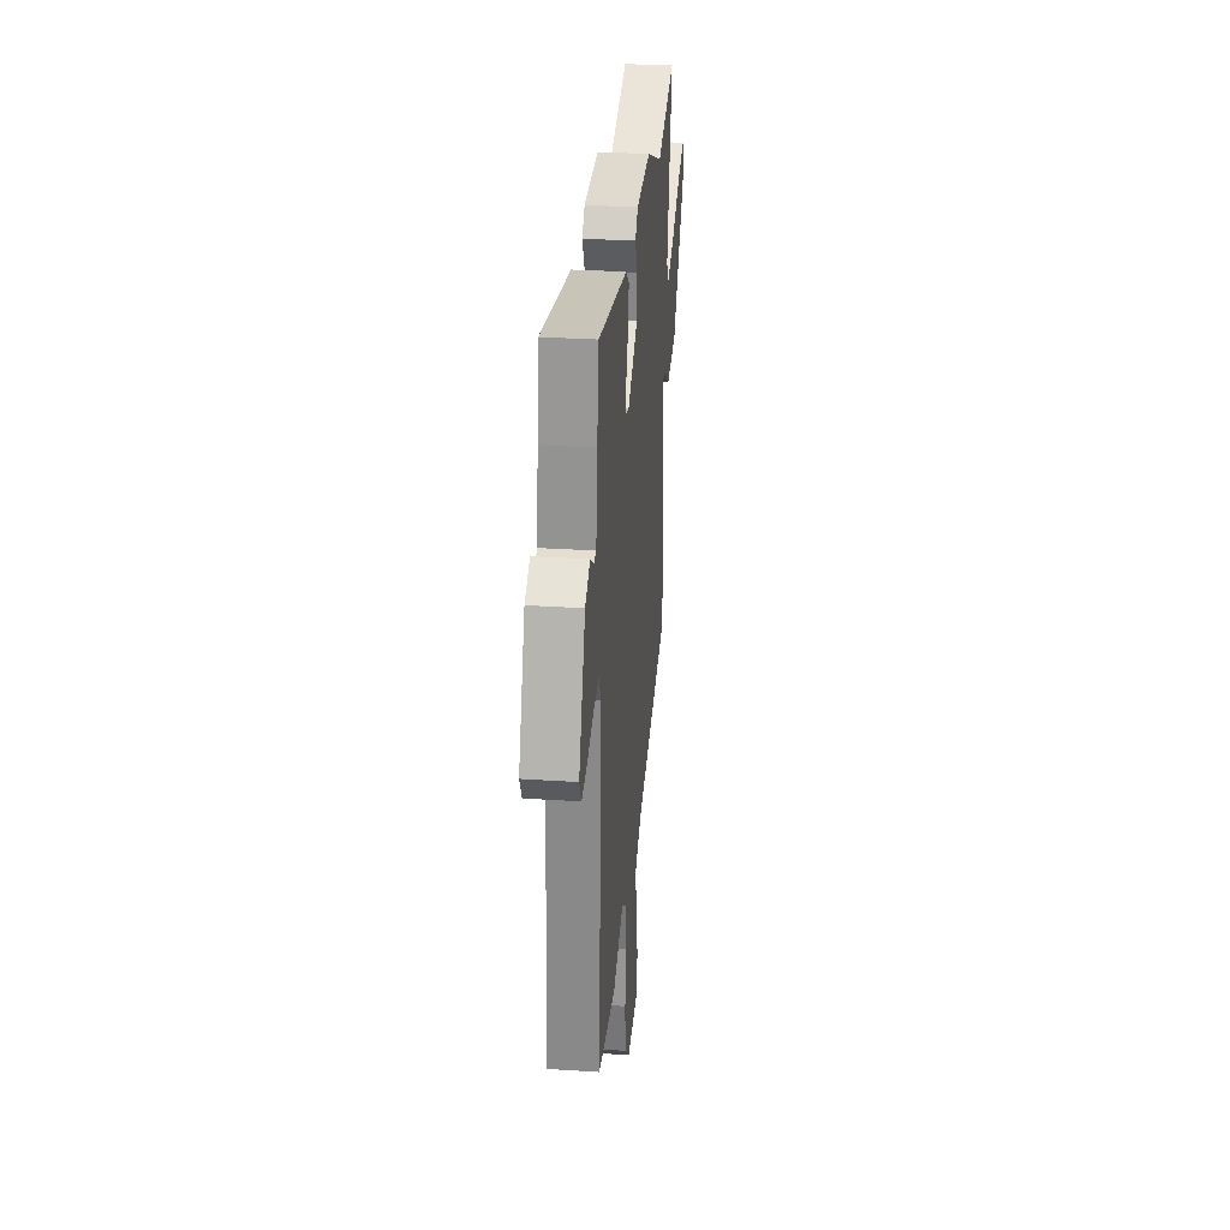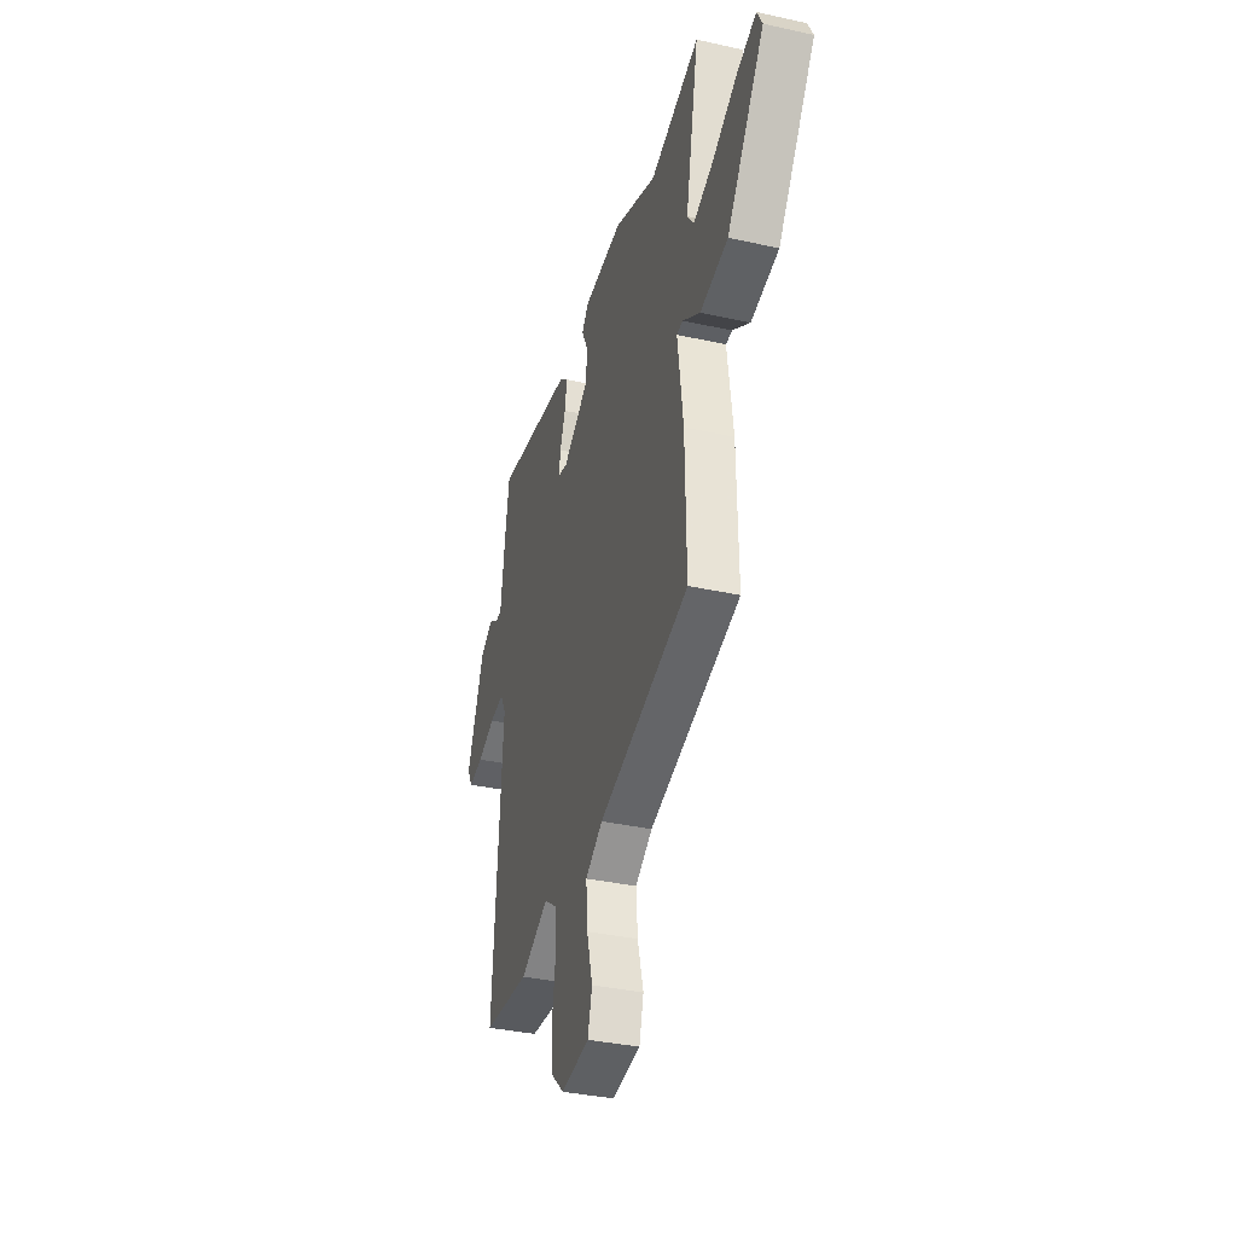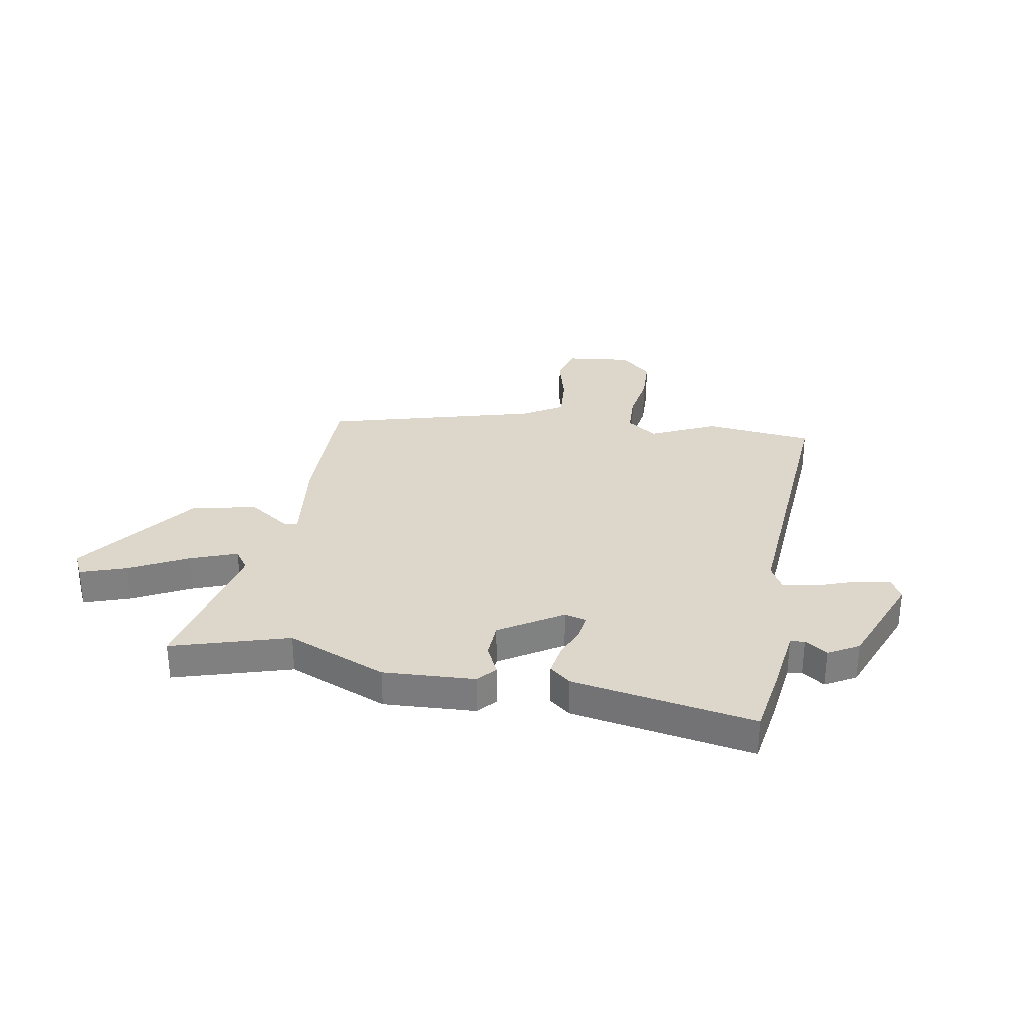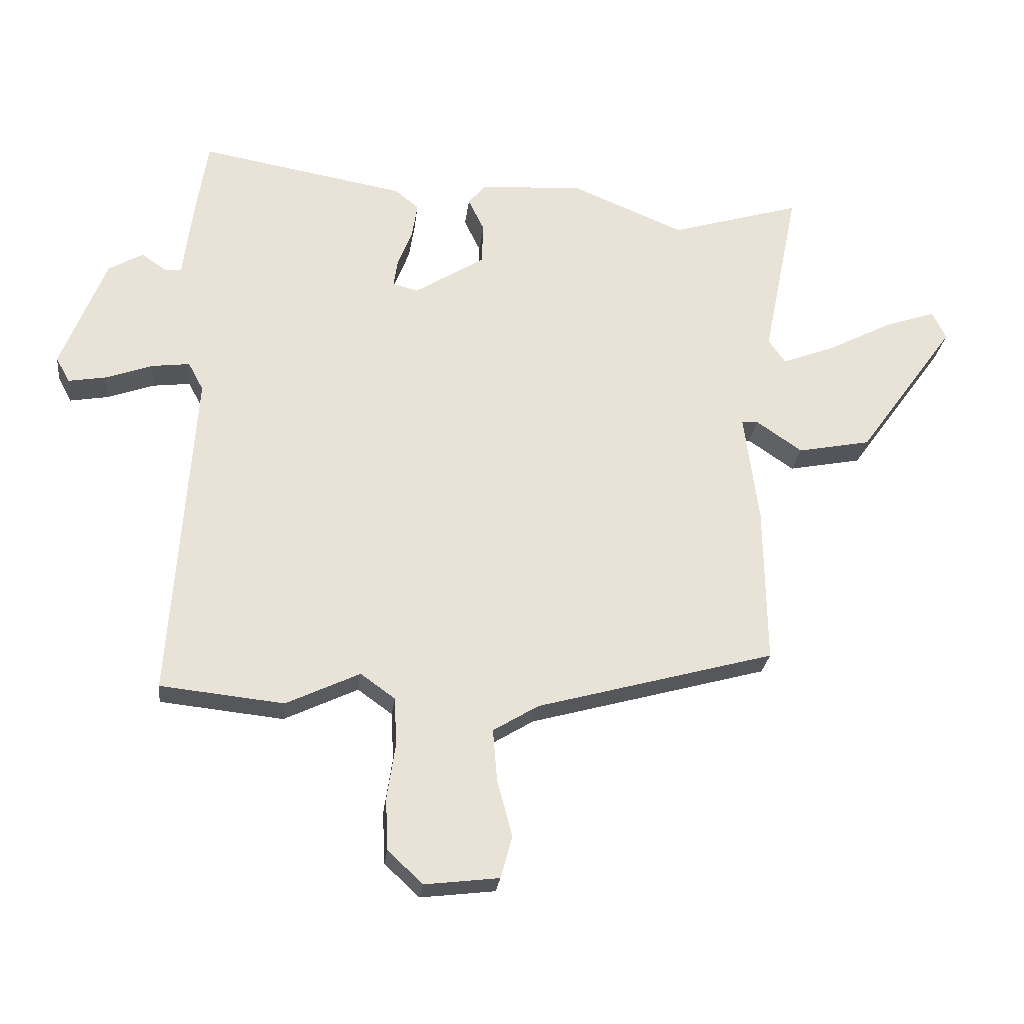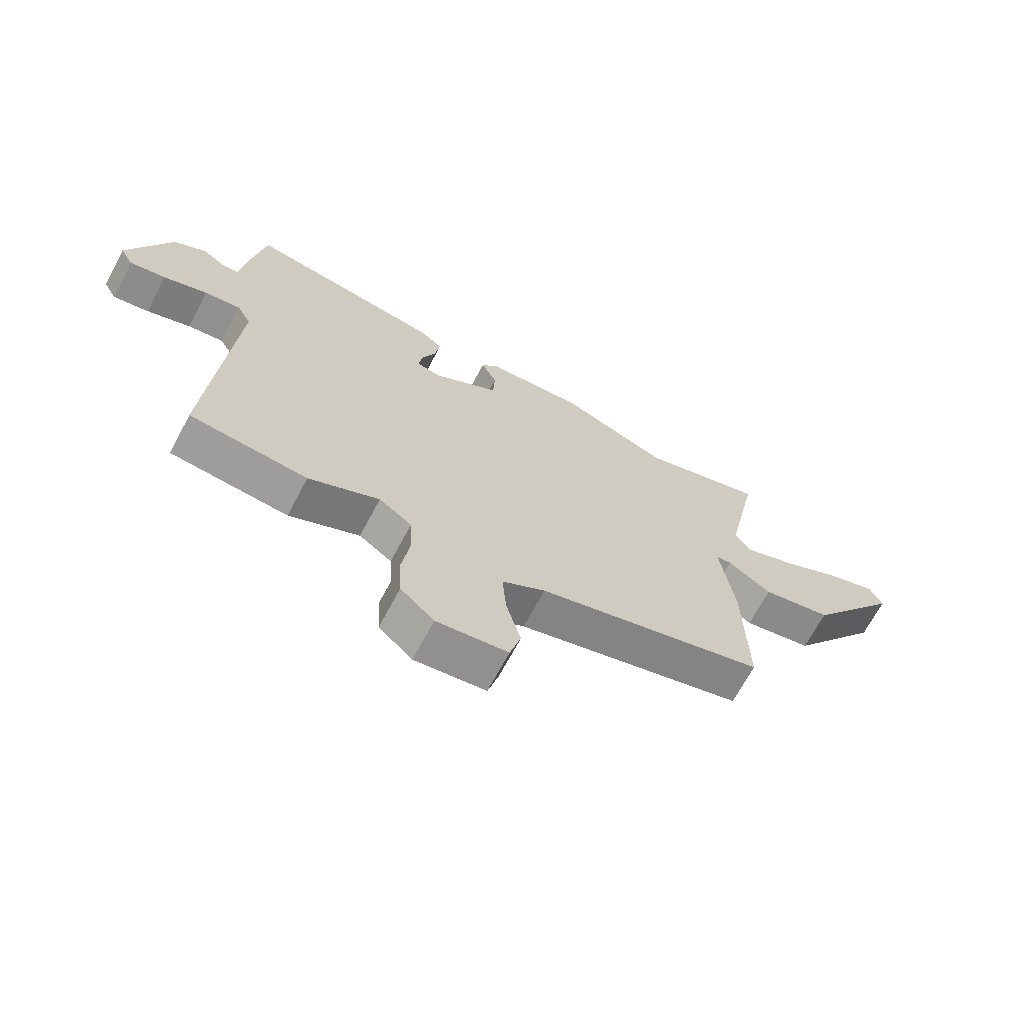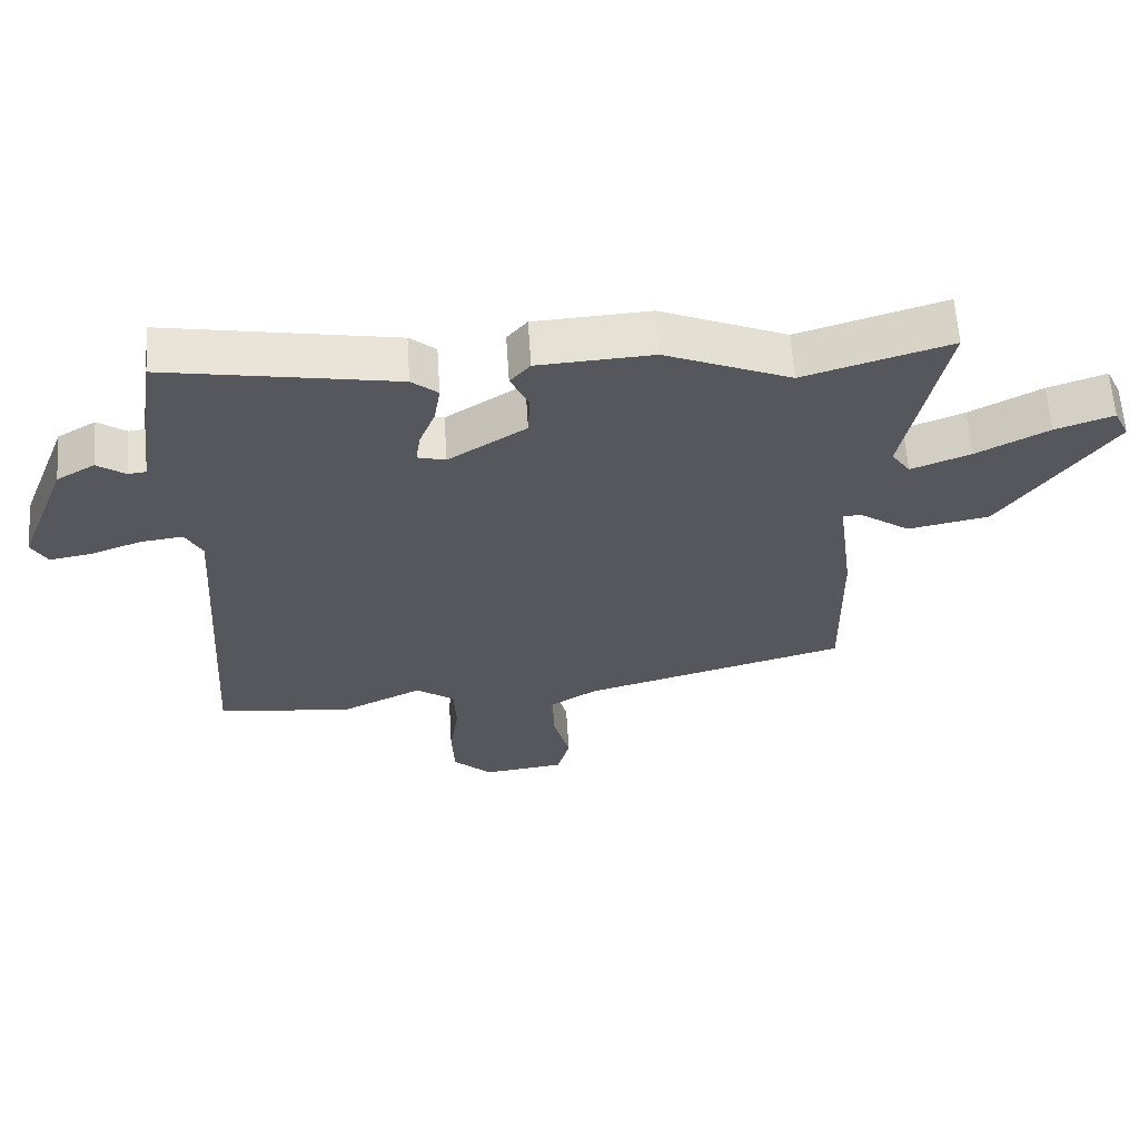
<metadata>
{"format":"obj","ext":"obj","renderer":"f3d","projection":"perspective","resolution":1024,"background":"white","views":[{"elev":29.7,"azim":95.5,"up":"+Z"},{"elev":-36.2,"azim":-106.1,"up":"+Z"},{"elev":30.4,"azim":10.3,"up":"+Y"},{"elev":-26.4,"azim":173.2,"up":"+Z"},{"elev":-68.6,"azim":152.0,"up":"+Z"},{"elev":61.9,"azim":176.3,"up":"+Z"}]}
</metadata>
<code>
v -0.556 0.07 0.517
v -0.339 0.07 0.451
v -0.152 0.07 0.528
v 0.019 0.07 0.518
v 0.049 0.07 0.483
v 0.022 0.07 0.427
v 0.025 0.07 0.359
v 0.141 0.07 0.285
v 0.183 0.07 0.296
v 0.176 0.07 0.343
v 0.152 0.07 0.405
v 0.143 0.07 0.463
v 0.182 0.07 0.495
v 0.524 0.07 0.554
v 0.544 0.07 0.426
v 0.56 0.07 0.298
v 0.587 0.07 0.295
v 0.629 0.07 0.324
v 0.686 0.07 0.291
v 0.76 0.07 0.102
v 0.737 0.07 0.06
v 0.674 0.07 0.071
v 0.597 0.07 0.099
v 0.534 0.07 0.107
v 0.509 0.07 0.06
v 0.546 0.07 -0.495
v 0.342 0.07 -0.516
v 0.22 0.07 -0.458
v 0.163 0.07 -0.499
v 0.159 0.07 -0.578
v 0.173 0.07 -0.672
v 0.169 0.07 -0.758
v 0.111 0.07 -0.812
v -0.012 0.07 -0.797
v -0.031 0.07 -0.727
v -0.006 0.07 -0.633
v 0.001 0.07 -0.547
v -0.074 0.07 -0.501
v -0.469 0.07 -0.391
v -0.465 0.07 -0.128
v -0.441 0.07 0.055
v -0.468 0.07 0.057
v -0.544 0.07 0.005
v -0.665 0.07 0.029
v -0.829 0.07 0.258
v -0.806 0.07 0.305
v -0.72 0.07 0.275
v -0.613 0.07 0.219
v -0.525 0.07 0.185
v -0.497 0.07 0.225
v -0.556 0 0.517
v -0.339 0 0.451
v -0.152 0 0.528
v 0.019 0 0.518
v 0.049 0 0.483
v 0.022 0 0.427
v 0.025 0 0.359
v 0.141 0 0.285
v 0.183 0 0.296
v 0.176 0 0.343
v 0.152 0 0.405
v 0.143 0 0.463
v 0.182 0 0.495
v 0.524 0 0.554
v 0.544 0 0.426
v 0.56 0 0.298
v 0.587 0 0.295
v 0.629 0 0.324
v 0.686 0 0.291
v 0.76 0 0.102
v 0.737 0 0.06
v 0.674 0 0.071
v 0.597 0 0.099
v 0.534 0 0.107
v 0.509 0 0.06
v 0.546 0 -0.495
v 0.342 0 -0.516
v 0.22 0 -0.458
v 0.163 0 -0.499
v 0.159 0 -0.578
v 0.173 0 -0.672
v 0.169 0 -0.758
v 0.111 0 -0.812
v -0.012 0 -0.797
v -0.031 0 -0.727
v -0.006 0 -0.633
v 0.001 0 -0.547
v -0.074 0 -0.501
v -0.469 0 -0.391
v -0.465 0 -0.128
v -0.441 0 0.055
v -0.468 0 0.057
v -0.544 0 0.005
v -0.665 0 0.029
v -0.829 0 0.258
v -0.806 0 0.305
v -0.72 0 0.275
v -0.613 0 0.219
v -0.525 0 0.185
v -0.497 0 0.225
f 46 47 48
f 45 46 48
f 44 45 48
f 43 44 48
f 42 43 48
f 41 42 48 49
f 38 39 40 41
f 41 49 50
f 38 41 50
f 37 38 50
f 34 35 36
f 33 34 36
f 32 33 36
f 31 32 36
f 30 31 36
f 29 30 36 37
f 50 1 2
f 37 50 2
f 29 37 2
f 28 29 2
f 27 28 2
f 26 27 2
f 25 26 2
f 21 22 23
f 20 21 23
f 19 20 23
f 18 19 23
f 17 18 23
f 16 17 23 24
f 16 24 25
f 15 16 25
f 14 15 25
f 13 14 25
f 12 13 25
f 11 12 25
f 10 11 25
f 4 5 6
f 3 4 6
f 2 3 6
f 2 6 7
f 9 10 25
f 8 9 25
f 8 25 2
f 2 7 8
f 98 97 96
f 98 96 95
f 98 95 94
f 98 94 93
f 98 93 92
f 99 98 92 91
f 91 90 89 88
f 100 99 91
f 100 91 88
f 100 88 87
f 86 85 84
f 86 84 83
f 86 83 82
f 86 82 81
f 86 81 80
f 87 86 80 79
f 52 51 100
f 52 100 87
f 52 87 79
f 52 79 78
f 52 78 77
f 52 77 76
f 52 76 75
f 73 72 71
f 73 71 70
f 73 70 69
f 73 69 68
f 73 68 67
f 74 73 67 66
f 75 74 66
f 75 66 65
f 75 65 64
f 75 64 63
f 75 63 62
f 75 62 61
f 75 61 60
f 56 55 54
f 56 54 53
f 56 53 52
f 57 56 52
f 75 60 59
f 75 59 58
f 52 75 58
f 58 57 52
f 1 51 52 2
f 2 52 53 3
f 3 53 54 4
f 4 54 55 5
f 5 55 56 6
f 6 56 57 7
f 7 57 58 8
f 8 58 59 9
f 9 59 60 10
f 10 60 61 11
f 11 61 62 12
f 12 62 63 13
f 13 63 64 14
f 14 64 65 15
f 15 65 66 16
f 16 66 67 17
f 17 67 68 18
f 18 68 69 19
f 19 69 70 20
f 20 70 71 21
f 21 71 72 22
f 22 72 73 23
f 23 73 74 24
f 24 74 75 25
f 25 75 76 26
f 26 76 77 27
f 27 77 78 28
f 28 78 79 29
f 29 79 80 30
f 30 80 81 31
f 31 81 82 32
f 32 82 83 33
f 33 83 84 34
f 34 84 85 35
f 35 85 86 36
f 36 86 87 37
f 37 87 88 38
f 38 88 89 39
f 39 89 90 40
f 40 90 91 41
f 41 91 92 42
f 42 92 93 43
f 43 93 94 44
f 44 94 95 45
f 45 95 96 46
f 46 96 97 47
f 47 97 98 48
f 48 98 99 49
f 49 99 100 50
f 50 100 51 1

</code>
